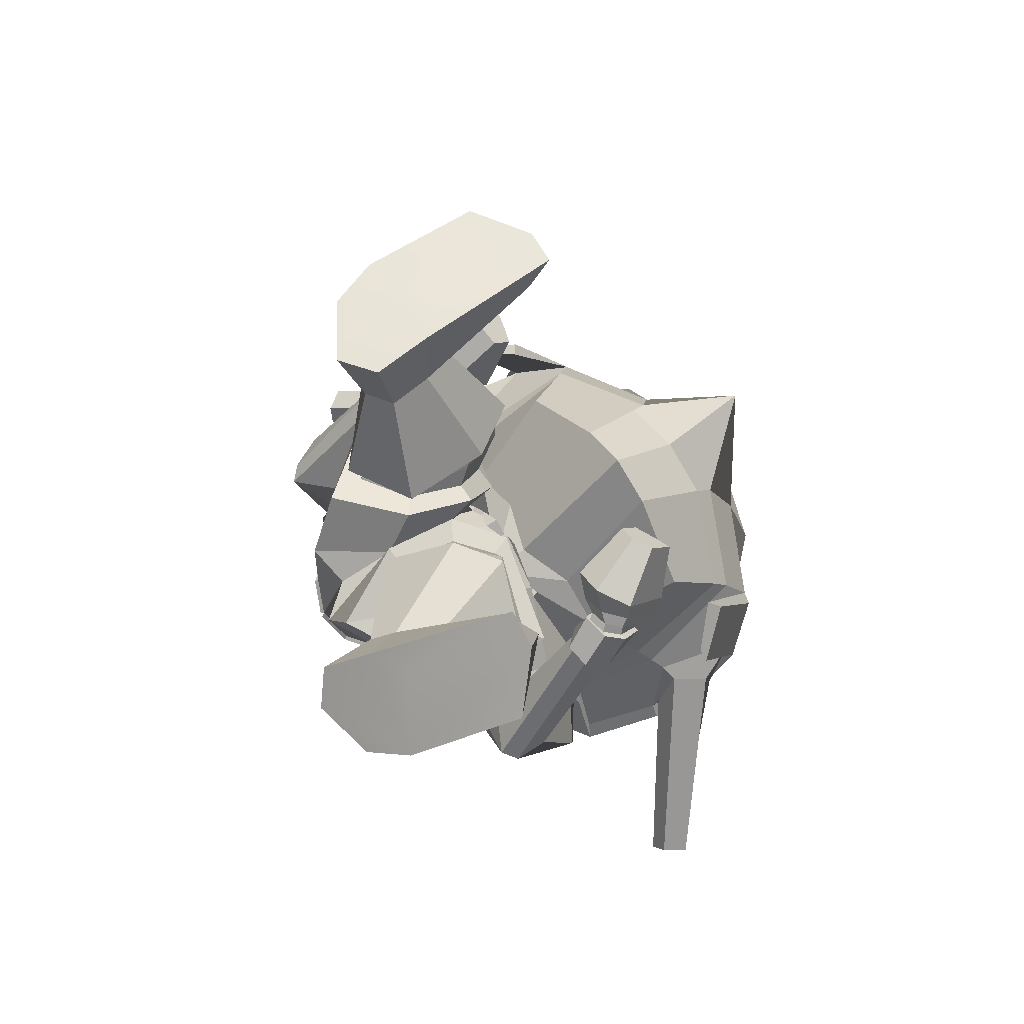
<metadata>
{"format":"obj","ext":"obj","renderer":"f3d","projection":"perspective","resolution":1024,"background":"white","views":[{"elev":70.1,"azim":58.9,"up":"+Z"}]}
</metadata>
<code>
o Goblin.001
v -0.6146 0.4779 -1.111
v -0.5569 0.296 -1.234
v -0.4481 0.3087 -1.18
v -0.4437 0.5141 -0.9897
v -0.6868 0.6738 -1.561
v -0.5284 0.7397 -1.604
v -0.561 0.5796 -1.808
v -0.7028 0.5385 -1.734
v -0.3814 0.312 -1.85
v -0.4995 0.3055 -1.813
v -0.4107 0.6069 -1.848
v -0.4896 0.6678 -1.146
v -0.6718 0.5682 -1.207
v -0.4115 0.7847 -1.601
v -0.5043 0.745 -1.577
v -0.6259 0.7575 -1.408
v -0.4032 0.8574 -1.387
v -0.3336 0.1864 -1.344
v -0.4176 0.1992 -1.343
v -0.4454 0.1585 -1.464
v -0.3369 0.1237 -1.486
v -0.6628 0.3202 -1.716
v -0.4952 0.1413 -1.715
v -0.6852 0.2639 -1.667
v -0.5369 0.2167 -1.339
v -0.6652 0.3462 -1.301
v -0.6124 0.212 -1.421
v -0.7888 0.4963 -1.609
v -0.7306 0.6399 -1.428
v -0.3346 0.2757 -1.165
v -0.3659 0.227 -1.186
v -0.3317 0.2165 -1.175
v -0.4028 0.2305 -1.281
v -0.4243 0.2463 -1.206
v -0.3601 0.2142 -1.29
v -0.3291 0.2143 -1.124
v -0.3669 0.2011 -1.144
v -0.4399 0.2193 -1.109
v -0.3283 0.248 -1.07
v -0.4416 0.2096 -1.186
v -0.4075 0.1826 -1.262
v -0.588 0.09145 -1.224
v -0.5999 0.212 -1.097
v -0.36 0.1599 -1.277
v -0.4234 0.03674 -1.224
v -0.4397 0.1917 -0.9905
v -0.3225 0.2265 -0.9665
v -0.7352 0.03359 -1.078
v -0.6237 0.1437 -1.029
v -0.4033 -0.01746 -1.182
v -0.5553 -0.04399 -1.14
v -0.4294 0.142 -0.9252
v -0.3146 0.1715 -0.89
v -0.3974 -0.04474 -1.102
v -0.5941 -0.04929 -1.054
v -0.3619 0.1332 -0.8064
v -0.3002 0.1708 -0.8009
v -0.5642 0.06771 -1.017
v -0.4724 -0.1234 -0.7899
v -0.4732 -0.02605 -0.851
v -0.3621 -0.1189 -0.82
v -0.3658 0.1505 -0.7987
v -0.2987 0.1888 -0.7932
v -0.4981 -0.1227 -0.774
v -0.4946 -0.01356 -0.8507
v -0.3695 -0.1466 -0.8034
v -0.286 0.178 -0.7135
v -0.3179 0.1677 -0.7192
v -0.2841 0.1766 -0.6984
v -0.4759 0.03322 -0.7658
v -0.4994 -0.06295 -0.692
v -0.5484 -0.005544 -0.5873
v -0.5078 0.1293 -0.7007
v -0.3605 -0.2037 -0.699
v -0.3654 -0.1945 -0.5413
v -0.5365 0.1131 -1.063
v -0.6591 -0.1166 -0.9254
v -0.6854 -0.09279 -0.9166
v -0.5843 -0.0495 -0.8901
v -0.6251 0.007542 -0.9323
v -0.6786 0.006692 -0.9393
v -0.7061 -0.0363 -0.8871
v -0.6468 0.1321 -0.6925
v -0.6821 0.1392 -0.6965
v -0.6174 0.1777 -0.749
v -0.6385 0.2065 -0.7896
v -0.6897 0.2066 -0.7875
v -0.7026 0.1705 -0.7352
v -0.6546 0.2117 -0.6296
v -0.6059 0.2123 -0.6377
v -0.5661 0.2376 -0.6158
v -0.6285 0.2221 -0.5878
v -0.6056 0.2659 -0.7002
v -0.558 0.3171 -0.7075
v -0.6415 0.2995 -0.7328
v -0.6023 0.3499 -0.7367
v -0.7078 0.2959 -0.719
v -0.6919 0.3467 -0.7183
v -0.6905 0.2457 -0.664
v -0.6969 0.2482 -0.6067
v -0.5772 0.3489 -0.5668
v -0.6139 0.3413 -0.552
v -0.5799 0.3857 -0.6074
v -0.6147 0.395 -0.6119
v -0.6591 0.4037 -0.6141
v -0.654 0.3564 -0.562
v -0.3445 0.5236 -0.9544
v -0.4131 0.7823 -1.626
v -0.3692 0.6893 -1.128
v -0.6627 0.6786 -1.535
v -0.7066 0.6434 -1.403
v -0.355 0.1265 -1.736
v -0.3351 0.2045 -1.295
v -0.3317 0.1446 -1.282
v -0.3234 0.01945 -1.23
v -0.3196 -0.0266 -1.188
v -0.3157 -0.05949 -1.115
v -0.2988 -0.1297 -0.8374
v -0.2991 -0.1609 -0.8222
v -0.336 0.1497 -0.7282
v -0.3336 0.08547 -0.6702
v -0.2973 -0.2269 -0.7126
v -0.292 -0.1754 -0.5756
v -0.2845 -0.0693 -0.5363
v -0.2822 0.08999 -0.6413
v -0.2804 0.05525 -0.5534
v -0.5478 0.2232 -0.6505
v -0.3318 0.196 -0.639
v -0.5835 0.06 -0.5382
v -0.4133 -0.1211 -0.4503
v -0.3068 -0.008449 -0.4602
v -0.288 0.1221 -0.5147
v -0.3932 0.2402 -0.54
v -0.5582 0.2256 -0.526
v -0.5642 0.2205 -0.4939
v -0.4132 0.2504 -0.4959
v -0.5586 0.08572 -0.5125
v -0.5605 0.08776 -0.4914
v -0.4424 -0.00872 -0.4532
v -0.4484 -0.000844 -0.4545
v -0.3511 0.02167 -0.4565
v -0.3475 0.1487 -0.5019
v -0.3604 0.1656 -0.4782
v -0.3608 0.04099 -0.4482
v -0.5951 0.4518 -0.2924
v -0.6606 0.371 -0.3026
v -0.7219 0.3825 -0.2499
v -0.6177 0.4613 -0.2524
v -0.5993 0.1615 -0.2872
v -0.5915 0.07225 -0.2982
v -0.6569 0.05262 -0.1815
v -0.6971 0.1453 -0.1935
v -0.5112 0.02188 -0.2985
v -0.5478 -0.0101 -0.1722
v -0.4618 0.05711 -0.2909
v -0.4702 0.1375 -0.2815
v -0.5001 0.1586 -0.1733
v -0.483 0.04224 -0.1657
v -0.5341 0.4041 -0.2798
v -0.5482 0.458 -0.2425
v -0.5558 0.2198 -0.1936
v -0.5254 0.1887 -0.2785
v -0.6329 0.2071 -0.6546
v -0.6696 0.2058 -0.6484
v -0.6251 0.2493 -0.7066
v -0.648 0.2751 -0.7339
v -0.6961 0.2703 -0.7227
v -0.6926 0.2321 -0.6775
v -1.049 0.1363 -1.627
v -1.084 0.1783 -1.639
v -1.069 0.1789 -1.696
v -1.025 0.1272 -1.656
v -0.7308 0.3745 -1.343
v -0.7919 0.5342 -1.368
v -0.8158 0.4461 -1.404
v -0.7675 0.3785 -1.356
v -0.7961 0.482 -1.529
v -0.8215 0.4758 -1.508
v -0.7777 0.3213 -1.472
v -0.7787 0.3375 -1.464
v -0.5538 0.7543 -1.321
v -0.3945 0.8208 -1.314
v -0.7288 0.6387 -1.332
v -0.5038 0.7055 -1.192
v -0.6908 0.5941 -1.24
v -0.3863 0.8768 -1.105
v -0.6449 0.187 -1.452
v -0.6543 0.1923 -1.467
v -0.4786 0.0743 -1.561
v -0.4659 0.1068 -1.498
v -0.7004 0.3615 -1.323
v -0.7074 0.1879 -1.538
v -0.6317 0.2108 -1.443
v -0.7307 0.1734 -1.565
v -0.4977 0.06892 -1.63
v -0.3422 0.05633 -1.652
v -0.3376 0.06747 -1.575
v -0.3365 0.09582 -1.521
v -0.8197 0.4755 -1.557
v -0.8158 0.5311 -1.392
v -0.7529 0.6356 -1.358
v -0.8017 0.3165 -1.496
v -0.5928 0.2365 -0.4817
v -0.4145 0.2774 -0.4781
v -0.5936 0.04397 -0.5053
v -0.4557 -0.06092 -0.4762
v -0.3458 0.1817 -0.4696
v -0.3289 0.01202 -0.4483
v -0.342 0.06026 -1.262
v -0.4487 0.07167 -1.242
v -0.4716 0.06442 -1.257
v -0.3422 0.05368 -1.275
v -0.5723 0.1208 -1.264
v -0.5953 0.1037 -1.294
v -0.7687 0.3961 -1.05
v -0.703 0.474 -1.014
v -0.7284 0.4921 -1.027
v -0.7937 0.3978 -1.083
v -0.3488 0.1466 -0.7613
v -0.3223 0.1646 -0.7567
v -0.2956 0.1804 -0.7754
v -0.499 -0.09119 -0.7261
v -0.4821 0.01125 -0.8073
v -0.367 -0.1823 -0.7415
v -0.2982 -0.2033 -0.7576
v -0.5235 0.2007 -0.6045
v -0.3659 0.1846 -0.5991
v -0.5452 0.07891 -0.5347
v -0.4269 -0.04889 -0.4758
v -0.3293 0.1226 -0.5253
v -0.3447 0.01341 -0.4743
v -0.6382 0.1967 -0.6603
v -0.675 0.1965 -0.6571
v -0.6255 0.2376 -0.7127
v -0.6452 0.2634 -0.7445
v -0.6947 0.261 -0.7375
v -0.6971 0.224 -0.6894
v -0.6363 0.1339 -0.6856
v -0.6317 0.1939 -0.6512
v -0.6843 0.1921 -0.6497
v -0.6851 0.1336 -0.689
v -0.6071 0.1784 -0.746
v -0.6153 0.2382 -0.7088
v -0.6323 0.212 -0.796
v -0.6392 0.2699 -0.7535
v -0.6987 0.2107 -0.7957
v -0.704 0.2651 -0.7475
v -0.7126 0.17 -0.7368
v -0.7089 0.2248 -0.6921
v -0.3517 0.1524 -0.7635
v -0.3404 0.158 -0.7256
v -0.3242 0.1708 -0.7558
v -0.5076 -0.0935 -0.7246
v -0.5082 -0.06451 -0.6916
v -0.4828 0.03913 -0.7669
v -0.4883 0.01723 -0.8089
v -0.3717 -0.189 -0.7456
v -0.3633 -0.2101 -0.7073
v -0.3024 -0.2093 -0.7619
v -0.3017 -0.2325 -0.7172
v -0.3161 0.1594 -0.722
v -0.2916 0.1837 -0.7515
v -0.2953 0.1864 -0.7751
v -0.2845 0.1533 -0.7037
v -0.08723 0.5227 -1.141
v -0.249 0.5299 -1
v -0.2271 0.3272 -1.192
v -0.1238 0.3353 -1.26
v -0.1156 0.7301 -1.6
v -0.09815 0.599 -1.775
v -0.254 0.6103 -1.829
v -0.2894 0.7635 -1.62
v -0.2604 0.3294 -1.829
v -0.06038 0.6245 -1.245
v -0.2498 0.6898 -1.161
v -0.1697 0.8019 -1.438
v -0.3101 0.7643 -1.591
v -0.2347 0.1787 -1.478
v -0.254 0.214 -1.353
v -0.09162 0.3773 -1.755
v -0.05194 0.3271 -1.71
v -0.2188 0.169 -1.734
v -0.141 0.2538 -1.365
v -0.07776 0.2638 -1.457
v -0.0364 0.4057 -1.341
v -0.04744 0.7062 -1.474
v 0.01308 0.5748 -1.663
v -0.2996 0.2308 -1.189
v -0.2449 0.2581 -1.214
v -0.2699 0.2393 -1.287
v -0.311 0.2173 -1.292
v -0.2241 0.2261 -1.105
v -0.2924 0.2053 -1.147
v -0.2313 0.217 -1.191
v -0.05836 0.2423 -1.148
v -0.06654 0.1201 -1.251
v -0.259 0.191 -1.269
v -0.2269 0.04472 -1.232
v -0.3049 0.1631 -1.28
v -0.1966 0.2112 -0.9779
v -0.01663 0.1995 -1.097
v 0.1117 0.1309 -1.141
v -0.07063 -0.01874 -1.163
v -0.2362 -0.01014 -1.19
v -0.1931 0.1733 -0.9183
v -0.02693 -0.01496 -1.078
v -0.2347 -0.03782 -1.111
v -0.2353 0.1512 -0.8105
v -0.04743 0.1076 -1.017
v -0.1072 0.02186 -0.8517
v -0.1337 -0.102 -0.842
v -0.2363 -0.1077 -0.8456
v -0.2292 0.168 -0.8058
v -0.08009 0.02782 -0.8449
v -0.1082 -0.1109 -0.8289
v -0.2298 -0.138 -0.8315
v -0.2528 0.1777 -0.7153
v -0.08613 0.02812 -0.7432
v -0.03444 0.06005 -0.6378
v -0.04353 -0.1201 -0.6113
v -0.0948 -0.09666 -0.7276
v -0.2381 -0.2378 -0.5817
v -0.2346 -0.2107 -0.7266
v -0.04575 0.1615 -1.055
v 0.1156 -0.0119 -0.9717
v 0.092 -0.03801 -0.9443
v 0.006004 0.002236 -0.9441
v 0.02093 0.07421 -0.9223
v 0.07773 0.0862 -0.9619
v 0.1187 0.04983 -0.945
v 0.06854 0.1752 -0.7214
v 0.03355 0.1671 -0.7159
v -0.008766 0.2078 -0.7686
v 0.003603 0.2456 -0.8052
v 0.05338 0.2573 -0.8036
v 0.07653 0.2192 -0.7567
v 0.01131 0.2483 -0.6471
v -0.02362 0.2553 -0.6099
v -0.08332 0.2543 -0.6469
v -0.03482 0.2372 -0.6613
v -0.09698 0.3265 -0.7453
v -0.03987 0.2885 -0.7259
v -0.05826 0.3679 -0.7702
v -0.009473 0.3291 -0.7553
v 0.02569 0.3881 -0.7394
v 0.05294 0.3428 -0.733
v 0.03766 0.2975 -0.621
v 0.04124 0.2904 -0.678
v -0.07278 0.3706 -0.5861
v -0.1076 0.3682 -0.6063
v -0.1076 0.4027 -0.649
v -0.07583 0.4202 -0.6495
v -0.03504 0.4396 -0.6462
v -0.03648 0.3947 -0.5917
v -0.06819 0.7054 -1.446
v -0.1363 0.7304 -1.571
v -0.2321 0.1674 -0.7194
v -0.2176 0.07573 -0.6317
v -0.1923 0.1459 -0.5407
v 0.02492 0.1027 -0.5475
v 0.004407 -0.09467 -0.5367
v -0.191 -0.2188 -0.5013
v -0.266 -0.07616 -0.4579
v -0.2583 0.06235 -0.4669
v -0.1259 0.09805 -0.4217
v -0.1046 0.07494 -0.3749
v 0.03149 0.03408 -0.4173
v 0.02489 0.05649 -0.4433
v -0.005688 -0.06316 -0.4852
v -0.007323 -0.05984 -0.4939
v -0.136 -0.1258 -0.4817
v -0.1446 -0.133 -0.4811
v -0.2234 -0.07944 -0.452
v -0.2093 -0.07507 -0.4425
v -0.1779 0.02309 -0.3991
v -0.1953 0.0336 -0.4313
v 0.1221 0.02464 -0.1057
v 0.1437 -0.003148 -0.07464
v 0.2295 -0.07445 -0.1427
v 0.1713 -0.03225 -0.179
v 0.06144 -0.1652 -0.3233
v 0.1545 -0.2634 -0.2815
v 0.09342 -0.3242 -0.3396
v 0.02982 -0.2133 -0.3929
v -0.02837 -0.3542 -0.3603
v -0.06051 -0.2328 -0.4089
v -0.09862 -0.2088 -0.3679
v -0.07856 -0.3149 -0.307
v -0.03638 -0.2362 -0.2321
v -0.06896 -0.167 -0.308
v 0.05368 -0.00305 -0.1275
v 0.07442 -0.000142 -0.06276
v 0.03069 -0.1909 -0.2073
v -0.002258 -0.1439 -0.2817
v -0.004278 0.2362 -0.6743
v 0.0315 0.2438 -0.6642
v -0.01619 0.2765 -0.7274
v 0.002017 0.3071 -0.7517
v 0.04788 0.3147 -0.7353
v 0.04954 0.2758 -0.6906
v 0.3357 0.2695 -1.719
v 0.3111 0.2557 -1.744
v 0.3383 0.3141 -1.789
v 0.3599 0.3172 -1.734
v 0.01617 0.446 -1.392
v 0.04941 0.4571 -1.409
v 0.07719 0.5319 -1.462
v 0.04119 0.6144 -1.423
v 0.06475 0.5603 -1.565
v 0.03507 0.5622 -1.584
v 0.05428 0.4179 -1.519
v 0.05528 0.4018 -1.527
v -0.2273 0.7858 -1.343
v -0.03589 0.7053 -1.378
v -0.2492 0.7294 -1.208
v -0.05142 0.6539 -1.281
v -0.04571 0.2455 -1.492
v -0.2105 0.132 -1.515
v -0.2007 0.1019 -1.58
v -0.03963 0.2524 -1.509
v -0.008154 0.4275 -1.369
v -0.06178 0.2662 -1.481
v 0.003313 0.2576 -1.586
v -0.1907 0.09964 -1.651
v 0.02477 0.248 -1.616
v -0.01523 0.7067 -1.406
v 0.06202 0.6156 -1.45
v 0.05501 0.5608 -1.614
v 0.0761 0.4016 -1.555
v 0.0642 0.03168 -0.4019
v -0.09557 0.08048 -0.3402
v 0.01385 -0.09066 -0.5271
v -0.145 -0.1577 -0.5328
v -0.1879 0.02491 -0.3792
v -0.2478 -0.09334 -0.4548
v -0.2907 0.06522 -1.265
v -0.291 0.05865 -1.279
v -0.1649 0.09417 -1.278
v -0.1867 0.09706 -1.259
v -0.05708 0.1559 -1.33
v -0.07891 0.1687 -1.297
v 0.0858 0.4783 -1.106
v 0.1056 0.4844 -1.142
v 0.03071 0.5652 -1.077
v 0.01126 0.5428 -1.061
v -0.2609 0.1759 -0.7569
v -0.2325 0.1656 -0.7626
v -0.08368 0.02712 -0.7911
v -0.1009 -0.1034 -0.7722
v -0.232 -0.183 -0.7712
v -0.009048 0.06979 -0.5166
v -0.165 0.1033 -0.5058
v -0.02686 -0.0684 -0.5192
v -0.1674 -0.1526 -0.5049
v -0.2185 0.03898 -0.4681
v -0.2291 -0.07237 -0.4674
v 0.005132 0.225 -0.6797
v 0.04215 0.2336 -0.6735
v -0.01275 0.2644 -0.7314
v 0.001441 0.296 -0.7579
v 0.04853 0.3055 -0.7486
v 0.05864 0.2671 -0.7032
v 0.02589 0.1634 -0.707
v 0.07382 0.173 -0.7131
v 0.05325 0.2301 -0.6665
v -0.000822 0.219 -0.6718
v -0.01816 0.2058 -0.7662
v -0.02315 0.2624 -0.7288
v -0.003368 0.2502 -0.811
v -0.006375 0.302 -0.7648
v 0.06121 0.2641 -0.8111
v 0.056 0.3125 -0.7574
v 0.08643 0.2213 -0.7577
v 0.07069 0.2701 -0.7061
v -0.228 0.1727 -0.763
v -0.258 0.182 -0.7557
v -0.2284 0.1751 -0.7183
v -0.09354 -0.1082 -0.7722
v -0.07596 0.03158 -0.7898
v -0.07768 0.03163 -0.7417
v -0.08672 -0.1005 -0.7286
v -0.2296 -0.1896 -0.7768
v -0.2324 -0.2163 -0.7346
v -0.2964 -0.2094 -0.7646
v -0.2947 -0.2333 -0.7205
v -0.2545 0.1697 -0.7176
f 1 2 3 4
f 5 6 7 8
f 9 10 7 11
f 1 4 12 13
f 14 15 16 17
f 18 19 20 21
f 22 10 23 24
f 25 2 26 27
f 2 1 13 26
f 5 8 28 29
f 8 22 24 28
f 30 3 31 32
f 2 25 33 34
f 25 19 35 33
f 36 37 38 39
f 40 41 42 43
f 41 44 45 42
f 39 38 46 47
f 43 42 48 49
f 42 45 50 51
f 47 46 52 53
f 51 50 54 55
f 53 52 56 57
f 58 55 59 60
f 55 54 61 59
f 57 56 62 63
f 60 59 64 65
f 59 61 66 64
f 67 68 69
f 70 71 72 73
f 71 74 75 72
f 42 51 48
f 76 43 49
f 51 55 77 78
f 55 58 79 77
f 58 76 80 79
f 76 49 81 80
f 49 48 82 81
f 48 51 78 82
f 78 77 83 84
f 77 79 85 83
f 79 80 86 85
f 80 81 87 86
f 81 82 88 87
f 82 78 84 88
f 89 90 91 92
f 90 93 94 91
f 93 95 96 94
f 95 97 98 96
f 97 99 100 98
f 99 89 92 100
f 92 91 101 102
f 91 94 103 101
f 94 96 104 103
f 96 98 105 104
f 98 100 106 105
f 100 92 102 106
f 3 30 107 4
f 6 108 11 7
f 10 22 8 7
f 4 107 109 12
f 15 110 111 16
f 19 25 27 20
f 10 9 112 23
f 3 2 34 31
f 19 18 113 35
f 37 40 43 38
f 44 114 115 45
f 38 43 76 46
f 45 115 116 50
f 46 76 58 52
f 50 116 117 54
f 52 58 60 56
f 54 117 118 61
f 56 60 65 62
f 61 118 119 66
f 120 70 73 121
f 74 122 123 75
f 75 123 124
f 125 121 126
f 121 73 127 128
f 73 72 129 127
f 72 75 130 129
f 75 124 131 130
f 126 121 128 132
f 133 134 135 136
f 134 137 138 135
f 137 139 140 138
f 141 142 143 144
f 139 141 144 140
f 142 133 136 143
f 145 146 147 148
f 149 150 151 152
f 150 153 154 151
f 155 156 157 158
f 153 155 158 154
f 159 145 148 160
f 101 103 104 105 106 102
f 152 151 154 158 157 161
f 162 149 146 145
f 149 152 147 146
f 152 161 148 147
f 161 157 160 148
f 157 156 159 160
f 156 162 145 159
f 163 90 89 164
f 165 93 90 163
f 166 95 93 165
f 167 97 95 166
f 168 99 97 167
f 164 89 99 168
f 31 37 36 32
f 33 41 40 34
f 35 44 41 33
f 34 40 37 31
f 113 114 44 35
f 169 170 171 172
f 173 174 175 176
f 174 177 178 175
f 177 179 180 178
f 179 173 176 180
f 176 175 170 169
f 175 178 171 170
f 178 180 172 171
f 180 176 169 172
f 16 181 182 17
f 111 183 181 16
f 184 181 183 185
f 186 182 181 184
f 12 184 185 13
f 109 186 184 12
f 187 188 189 190
f 191 173 179 192 193
f 188 194 195 189
f 189 195 196 197
f 26 191 193 27
f 190 189 197 198
f 13 185 191 26
f 185 183 174 173 191
f 28 199 200 201 29
f 23 195 194 24
f 112 196 195 23
f 24 194 202 199 28
f 203 149 162 204
f 205 150 149 203
f 206 153 150 205
f 207 156 155 208
f 208 155 153 206
f 204 162 156 207
f 135 203 204 136
f 138 205 203 135
f 140 206 205 138
f 143 207 208 144
f 144 208 206 140
f 136 204 207 143
f 110 15 6 5
f 15 14 108 6
f 209 210 211 212
f 210 213 214 211
f 27 193 188 187
f 193 192 194 188
f 192 179 202 194
f 179 177 199 202
f 177 174 200 199
f 215 216 217 218
f 183 111 29 201
f 111 110 5 29
f 174 183 216 215
f 183 201 217 216
f 201 200 218 217
f 200 174 215 218
f 20 27 213 210
f 27 187 214 213
f 187 190 211 214
f 190 198 212 211
f 198 21 209 212
f 21 20 210 209
f 62 219 220 221 63
f 64 222 223 65
f 66 224 222 64
f 65 223 219 62
f 119 225 224 66
f 226 134 133 227
f 228 137 134 226
f 229 139 137 228
f 230 142 141 231
f 231 141 139 229
f 227 133 142 230
f 127 226 227 128
f 129 228 226 127
f 130 229 228 129
f 132 230 231 131
f 131 231 229 130
f 128 227 230 132
f 232 163 164 233
f 234 165 163 232
f 235 166 165 234
f 236 167 166 235
f 237 168 167 236
f 233 164 168 237
f 238 239 240 241
f 242 243 239 238
f 244 245 243 242
f 246 247 245 244
f 248 249 247 246
f 241 240 249 248
f 232 233 240 239
f 233 237 249 240
f 237 236 247 249
f 236 235 245 247
f 235 234 243 245
f 234 232 239 243
f 84 83 238 241
f 83 85 242 238
f 85 86 244 242
f 86 87 246 244
f 87 88 248 246
f 88 84 241 248
f 250 251 68 252
f 253 254 255 256
f 257 258 254 253
f 256 255 251 250
f 259 260 258 257
f 219 223 256 250
f 223 222 253 256
f 222 224 257 253
f 224 225 259 257
f 225 122 260 259
f 122 74 258 260
f 74 71 254 258
f 71 70 255 254
f 70 120 251 255
f 120 261 68 251
f 252 262 263
f 220 219 250 252
f 68 67 262 252
f 261 120 121 125 264
f 261 264 69 68
f 221 220 252 263
f 124 126 132 131
f 265 266 267 268
f 269 270 271 272
f 9 11 271 273
f 265 274 275 266
f 14 17 276 277
f 18 21 278 279
f 280 281 282 273
f 283 284 285 268
f 268 285 274 265
f 269 286 287 270
f 270 287 281 280
f 30 32 288 267
f 268 289 290 283
f 283 290 291 279
f 36 39 292 293
f 294 295 296 297
f 297 296 298 299
f 39 47 300 292
f 295 301 302 296
f 296 303 304 298
f 47 53 305 300
f 303 306 307 304
f 53 57 308 305
f 309 310 311 306
f 306 311 312 307
f 57 63 313 308
f 310 314 315 311
f 311 315 316 312
f 67 69 317
f 318 319 320 321
f 321 320 322 323
f 296 302 303
f 324 301 295
f 303 325 326 306
f 306 326 327 309
f 309 327 328 324
f 324 328 329 301
f 301 329 330 302
f 302 330 325 303
f 325 331 332 326
f 326 332 333 327
f 327 333 334 328
f 328 334 335 329
f 329 335 336 330
f 330 336 331 325
f 337 338 339 340
f 340 339 341 342
f 342 341 343 344
f 344 343 345 346
f 346 345 347 348
f 348 347 338 337
f 338 349 350 339
f 339 350 351 341
f 341 351 352 343
f 343 352 353 345
f 345 353 354 347
f 347 354 349 338
f 267 266 107 30
f 272 271 11 108
f 273 271 270 280
f 266 275 109 107
f 277 276 355 356
f 279 278 284 283
f 273 282 112 9
f 267 288 289 268
f 279 291 113 18
f 293 292 295 294
f 299 298 115 114
f 292 300 324 295
f 298 304 116 115
f 300 305 309 324
f 304 307 117 116
f 305 308 310 309
f 307 312 118 117
f 308 313 314 310
f 312 316 119 118
f 357 358 319 318
f 323 322 123 122
f 322 124 123
f 125 126 358
f 358 359 360 319
f 319 360 361 320
f 320 361 362 322
f 322 362 363 124
f 126 364 359 358
f 365 366 367 368
f 368 367 369 370
f 370 369 371 372
f 373 374 375 376
f 372 371 374 373
f 376 375 366 365
f 377 378 379 380
f 381 382 383 384
f 384 383 385 386
f 387 388 389 390
f 386 385 388 387
f 391 392 378 377
f 350 349 354 353 352 351
f 382 393 389 388 385 383
f 394 377 380 381
f 381 380 379 382
f 382 379 378 393
f 393 378 392 389
f 389 392 391 390
f 390 391 377 394
f 395 396 337 340
f 397 395 340 342
f 398 397 342 344
f 399 398 344 346
f 400 399 346 348
f 396 400 348 337
f 288 32 36 293
f 290 289 294 297
f 291 290 297 299
f 289 288 293 294
f 113 291 299 114
f 401 402 403 404
f 405 406 407 408
f 408 407 409 410
f 410 409 411 412
f 412 411 406 405
f 406 401 404 407
f 407 404 403 409
f 409 403 402 411
f 411 402 401 406
f 276 17 182 413
f 355 276 413 414
f 415 416 414 413
f 186 415 413 182
f 275 274 416 415
f 109 275 415 186
f 417 418 419 420
f 421 422 423 412 405
f 420 419 424 425
f 419 197 196 424
f 285 284 422 421
f 418 198 197 419
f 274 285 421 416
f 416 421 405 408 414
f 287 286 426 427 428
f 282 281 425 424
f 112 282 424 196
f 281 287 428 429 425
f 430 431 394 381
f 432 430 381 384
f 433 432 384 386
f 434 435 387 390
f 435 433 386 387
f 431 434 390 394
f 367 366 431 430
f 369 367 430 432
f 371 369 432 433
f 375 374 435 434
f 374 371 433 435
f 366 375 434 431
f 356 269 272 277
f 277 272 108 14
f 436 437 438 439
f 439 438 440 441
f 284 417 420 422
f 422 420 425 423
f 423 425 429 412
f 412 429 428 410
f 410 428 427 408
f 442 443 444 445
f 414 426 286 355
f 355 286 269 356
f 408 442 445 414
f 414 445 444 426
f 426 444 443 427
f 427 443 442 408
f 278 439 441 284
f 284 441 440 417
f 417 440 438 418
f 418 438 437 198
f 198 437 436 21
f 21 436 439 278
f 313 63 221 446 447
f 315 314 448 449
f 316 315 449 450
f 314 313 447 448
f 119 316 450 225
f 451 452 365 368
f 453 451 368 370
f 454 453 370 372
f 455 456 373 376
f 456 454 372 373
f 452 455 376 365
f 360 359 452 451
f 361 360 451 453
f 362 361 453 454
f 364 363 456 455
f 363 362 454 456
f 359 364 455 452
f 457 458 396 395
f 459 457 395 397
f 460 459 397 398
f 461 460 398 399
f 462 461 399 400
f 458 462 400 396
f 463 464 465 466
f 467 463 466 468
f 469 467 468 470
f 471 469 470 472
f 473 471 472 474
f 464 473 474 465
f 457 466 465 458
f 458 465 474 462
f 462 474 472 461
f 461 472 470 460
f 460 470 468 459
f 459 468 466 457
f 331 464 463 332
f 332 463 467 333
f 333 467 469 334
f 334 469 471 335
f 335 471 473 336
f 336 473 464 331
f 475 476 317 477
f 478 479 480 481
f 482 478 481 483
f 479 475 477 480
f 484 482 483 485
f 447 475 479 448
f 448 479 478 449
f 449 478 482 450
f 450 482 484 225
f 225 484 485 122
f 122 485 483 323
f 323 483 481 321
f 321 481 480 318
f 318 480 477 357
f 357 477 317 486
f 476 263 262
f 446 476 475 447
f 317 476 262 67
f 486 264 125 358 357
f 486 317 69 264
f 221 263 476 446
f 124 363 364 126

</code>
